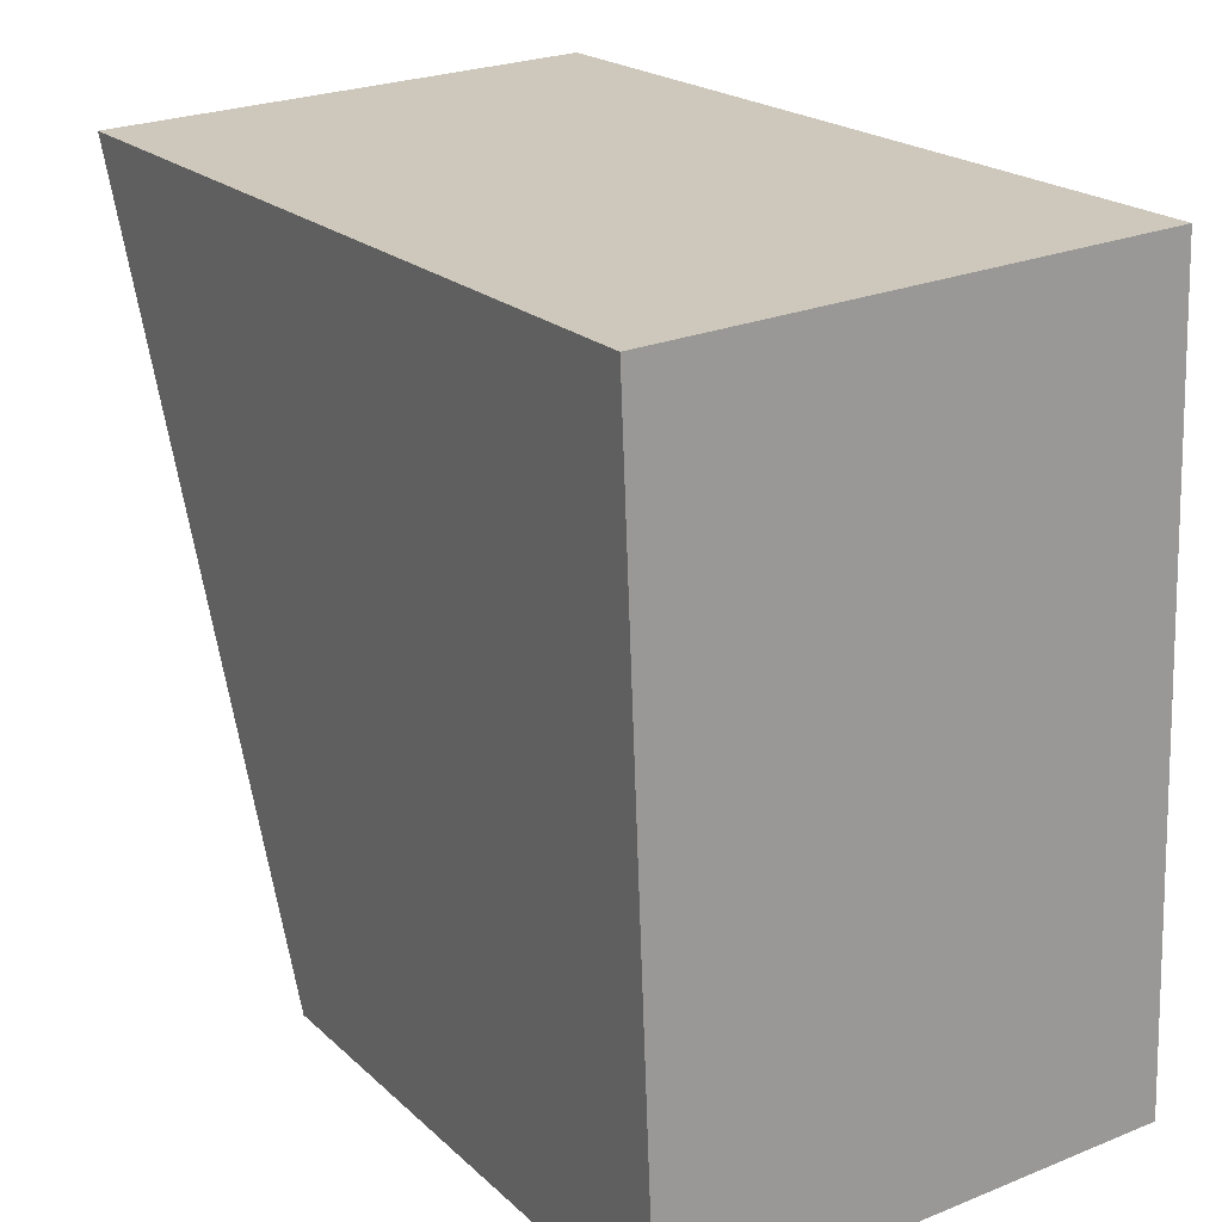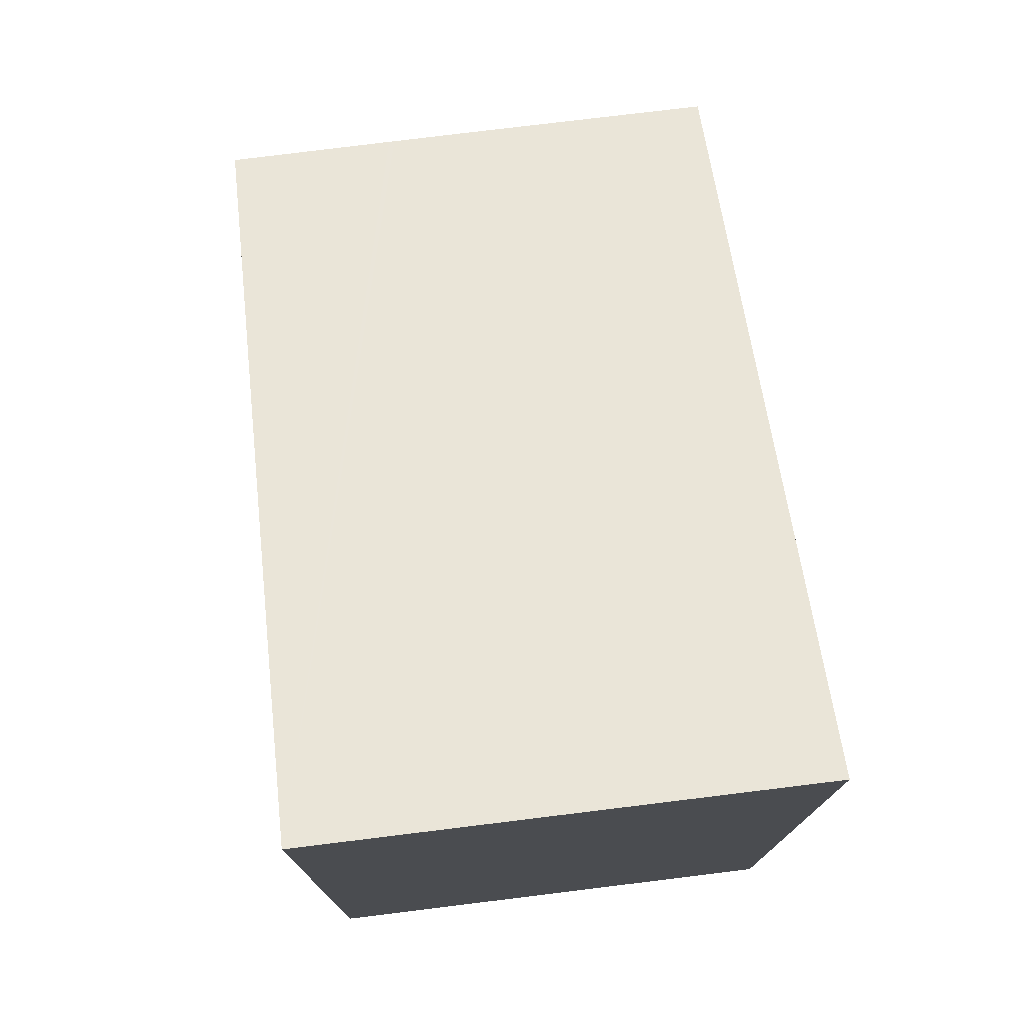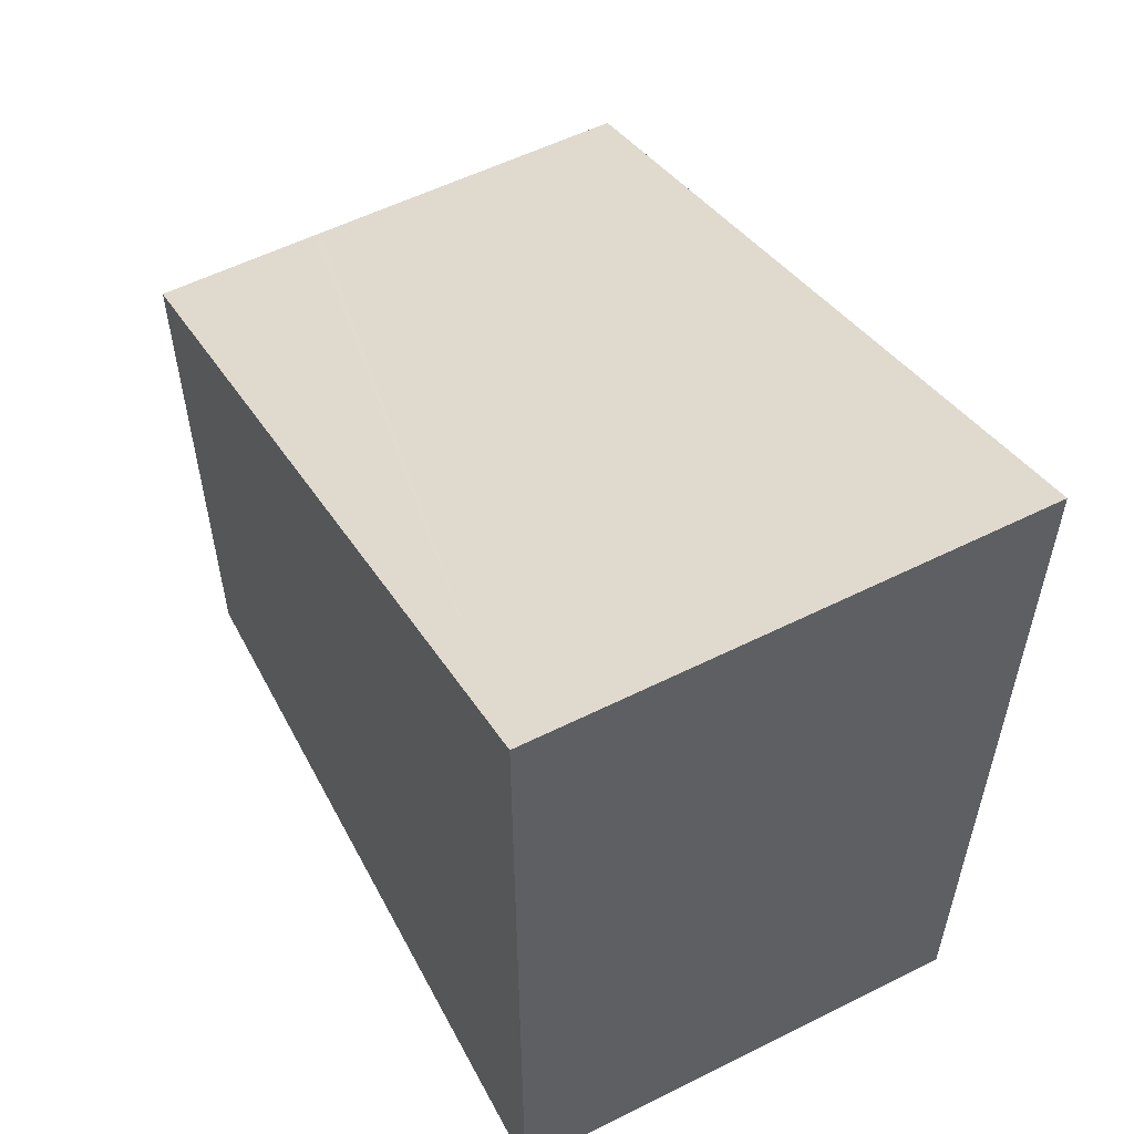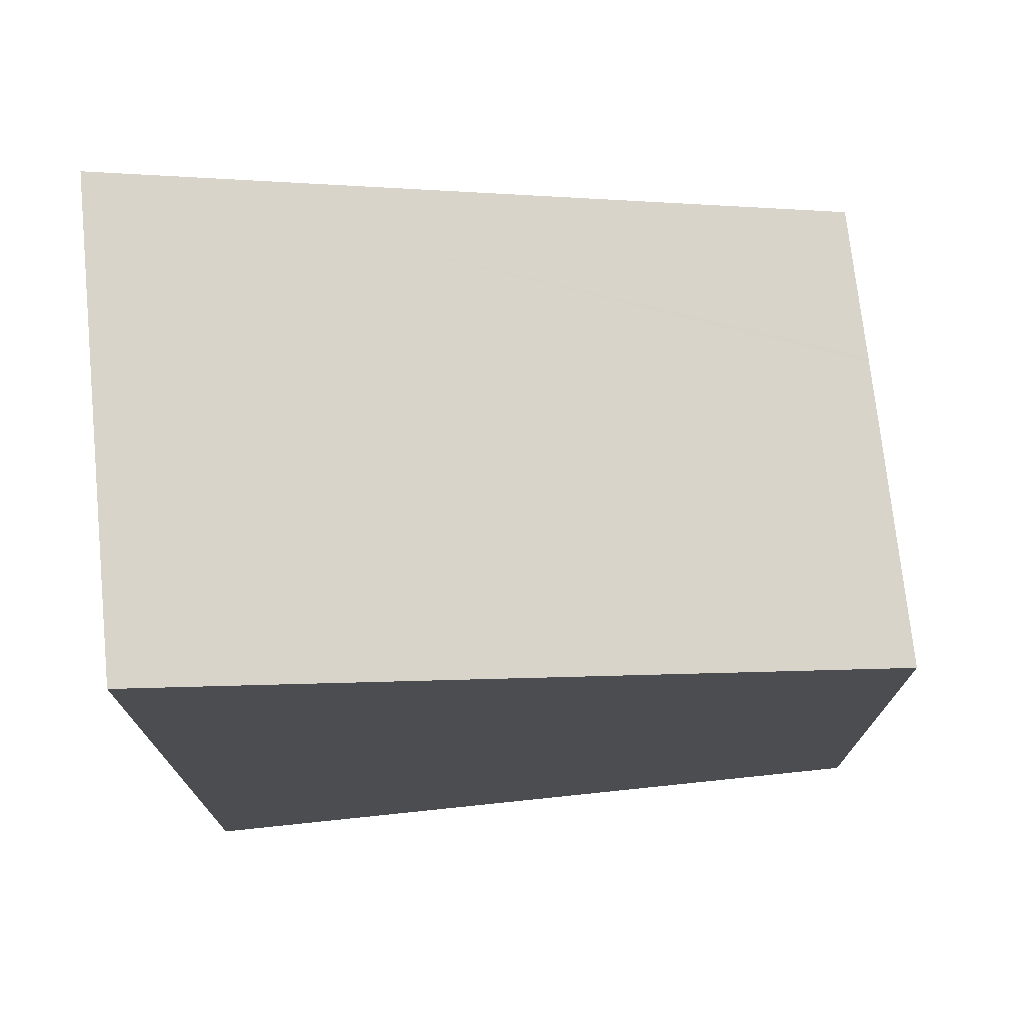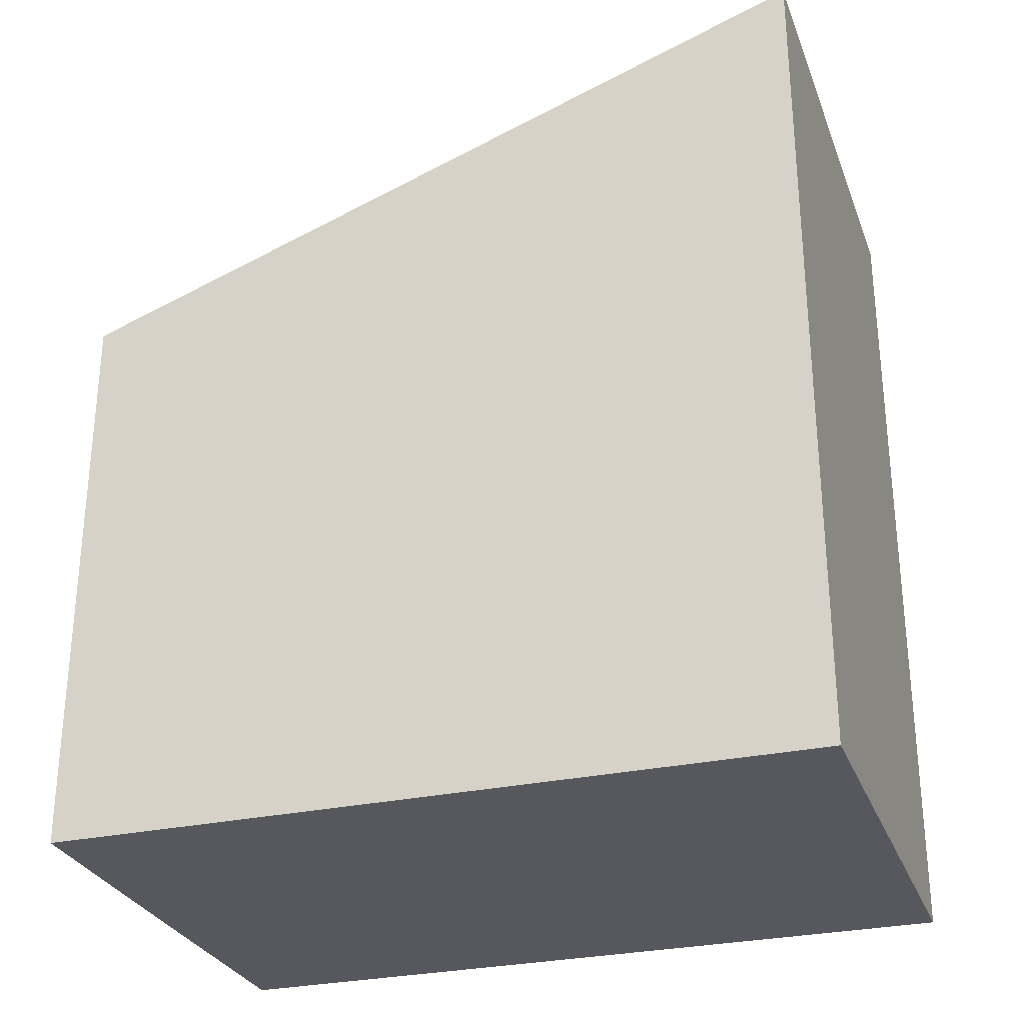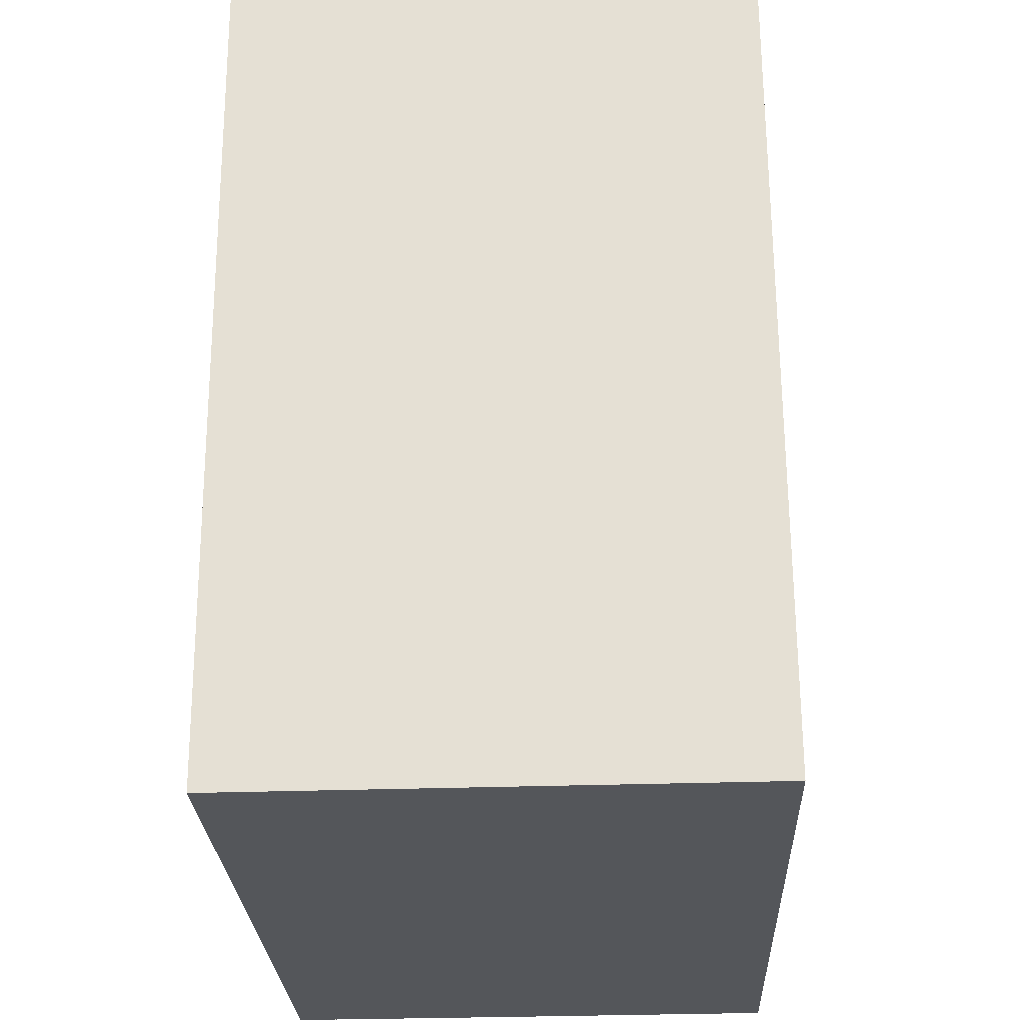
<metadata>
{"format":"obj","ext":"obj","renderer":"f3d","projection":"perspective","resolution":1024,"background":"white","views":[{"elev":20.8,"azim":-32.5,"up":"+Z"},{"elev":75.8,"azim":-9.6,"up":"+Y"},{"elev":55.9,"azim":-30.2,"up":"+Y"},{"elev":73.6,"azim":81.6,"up":"+Y"},{"elev":-28.9,"azim":-74.2,"up":"+Y"},{"elev":64.5,"azim":-0.3,"up":"+Z"}]}
</metadata>
<code>
v  3.758 7.853 -10.22
v  6.847 10.72 -2.071
v  7.187 7.856 -10.06
v  6.746 11.58 0.307
v  0 11.57 7.085e-16
v  2.749 7.853 -10.26
v  2.674 7.854 -10.27
v  0.43 7.856 -10.36
v  7.187 6.162e-16 -10.06
v  0.43 6.341e-16 -10.36
v  3.758 6.258e-16 -10.22
v  2.674 6.286e-16 -10.27
v  2.749 6.284e-16 -10.26
v  0 0 0
v  6.746 -1.88e-17 0.307
v  6.847 1.268e-16 -2.071
g defaultobject
f 1 2 3
f 2 1 4
f 4 1 5
f 5 1 6
f 5 6 7
f 5 7 8
f 9 1 3
f 1 9 6
f 6 9 7
f 7 9 8
f 8 9 10
f 10 9 11
f 10 11 12
f 12 11 13
f 8 14 5
f 14 8 10
f 5 15 4
f 15 5 14
f 15 2 4
f 2 15 3
f 3 15 9
f 9 15 16
f 16 11 9
f 11 16 13
f 13 16 12
f 12 16 10
f 10 16 14
f 14 16 15

</code>
